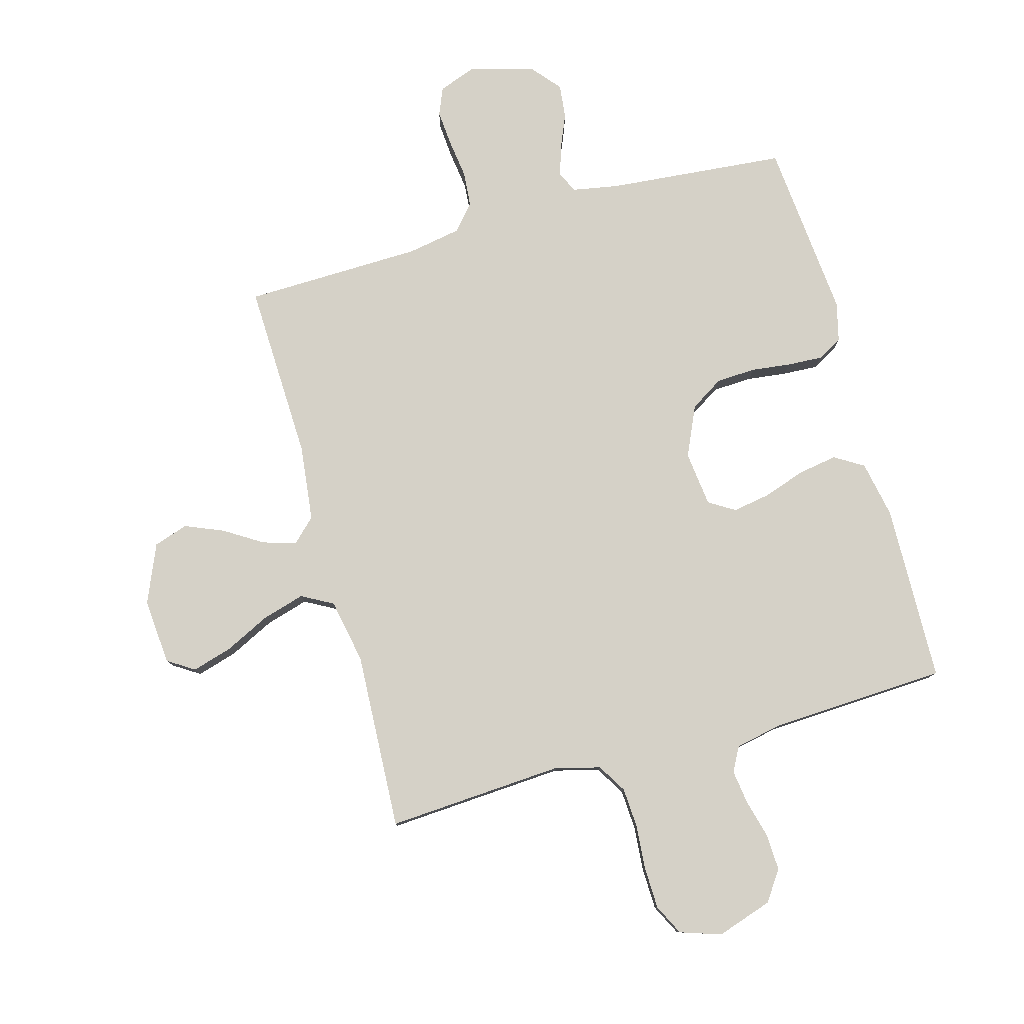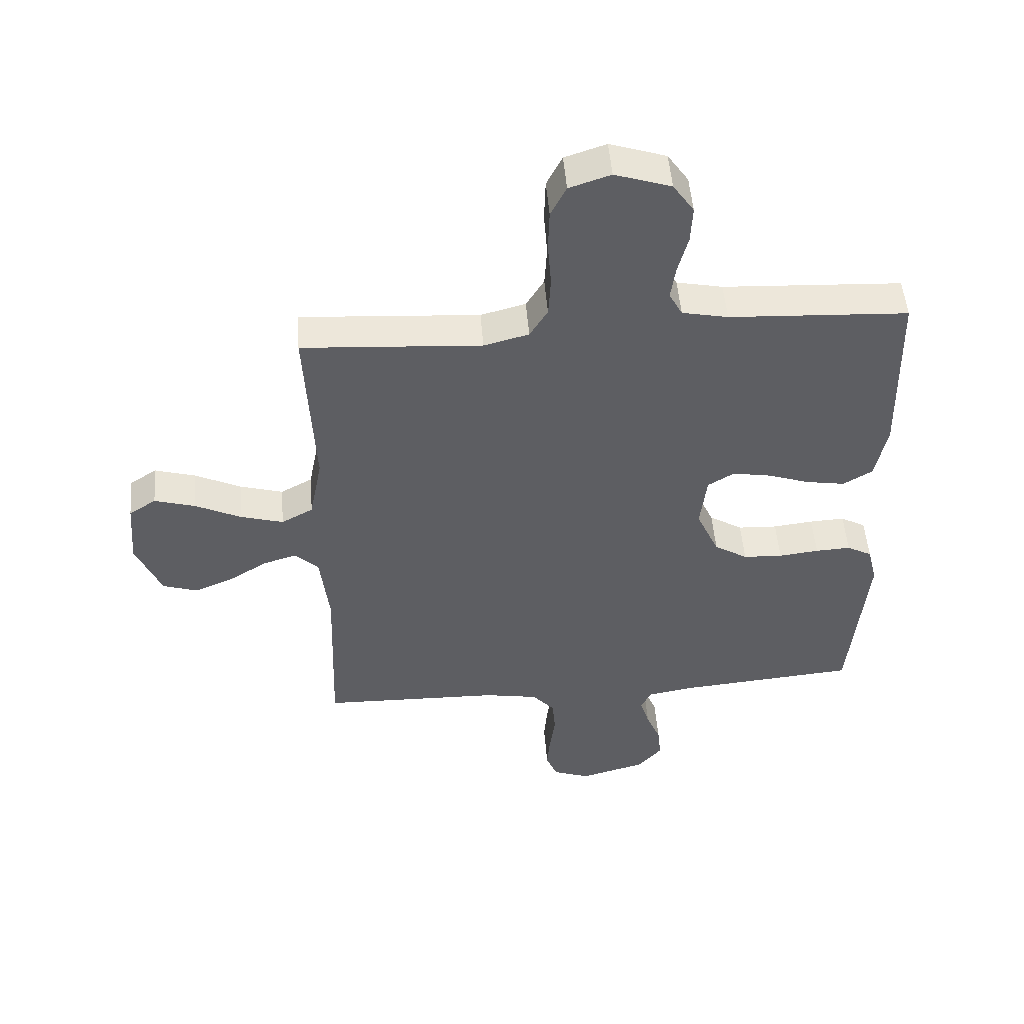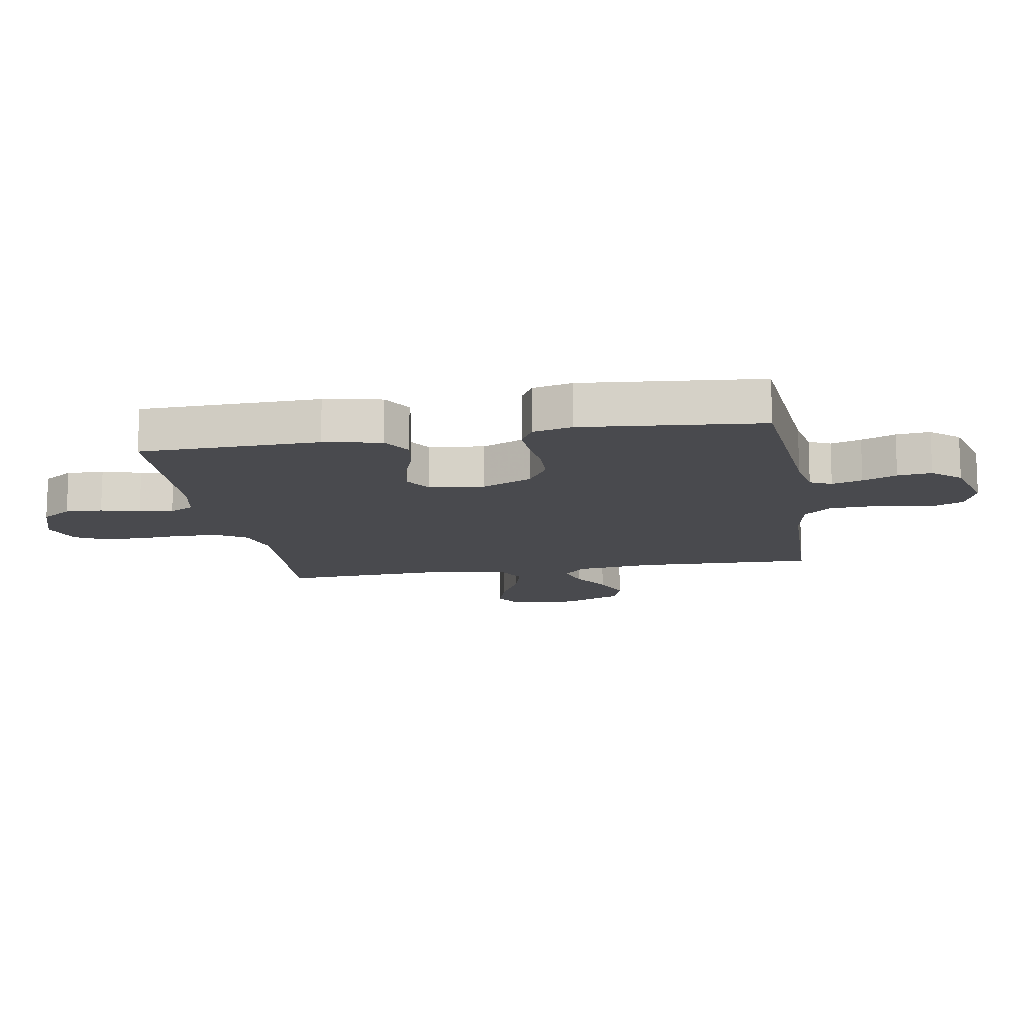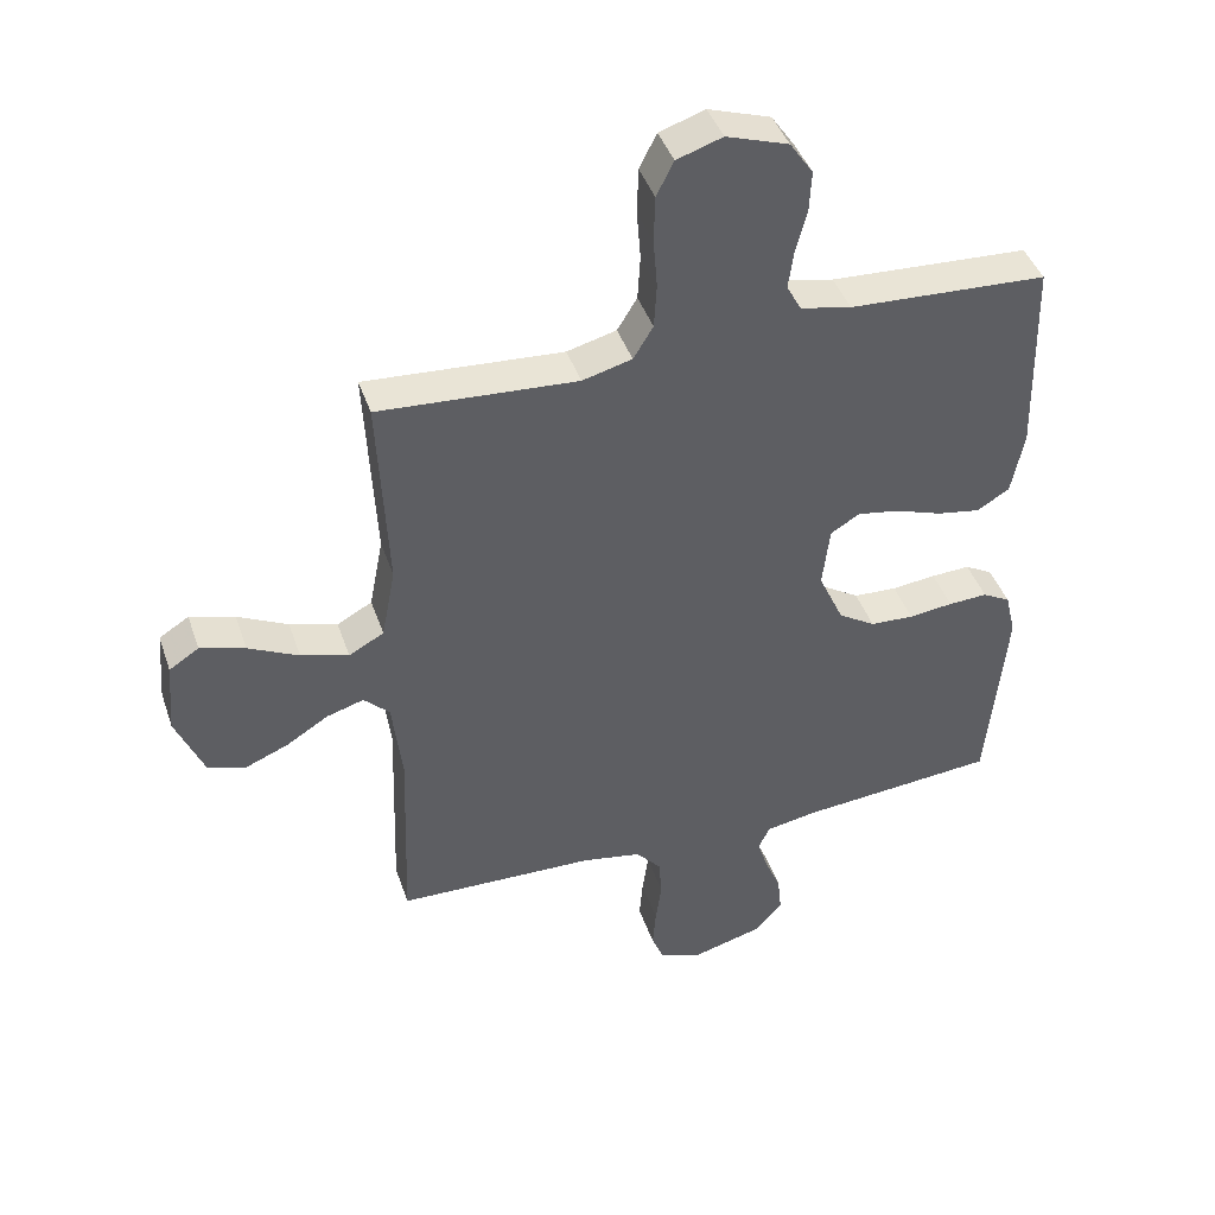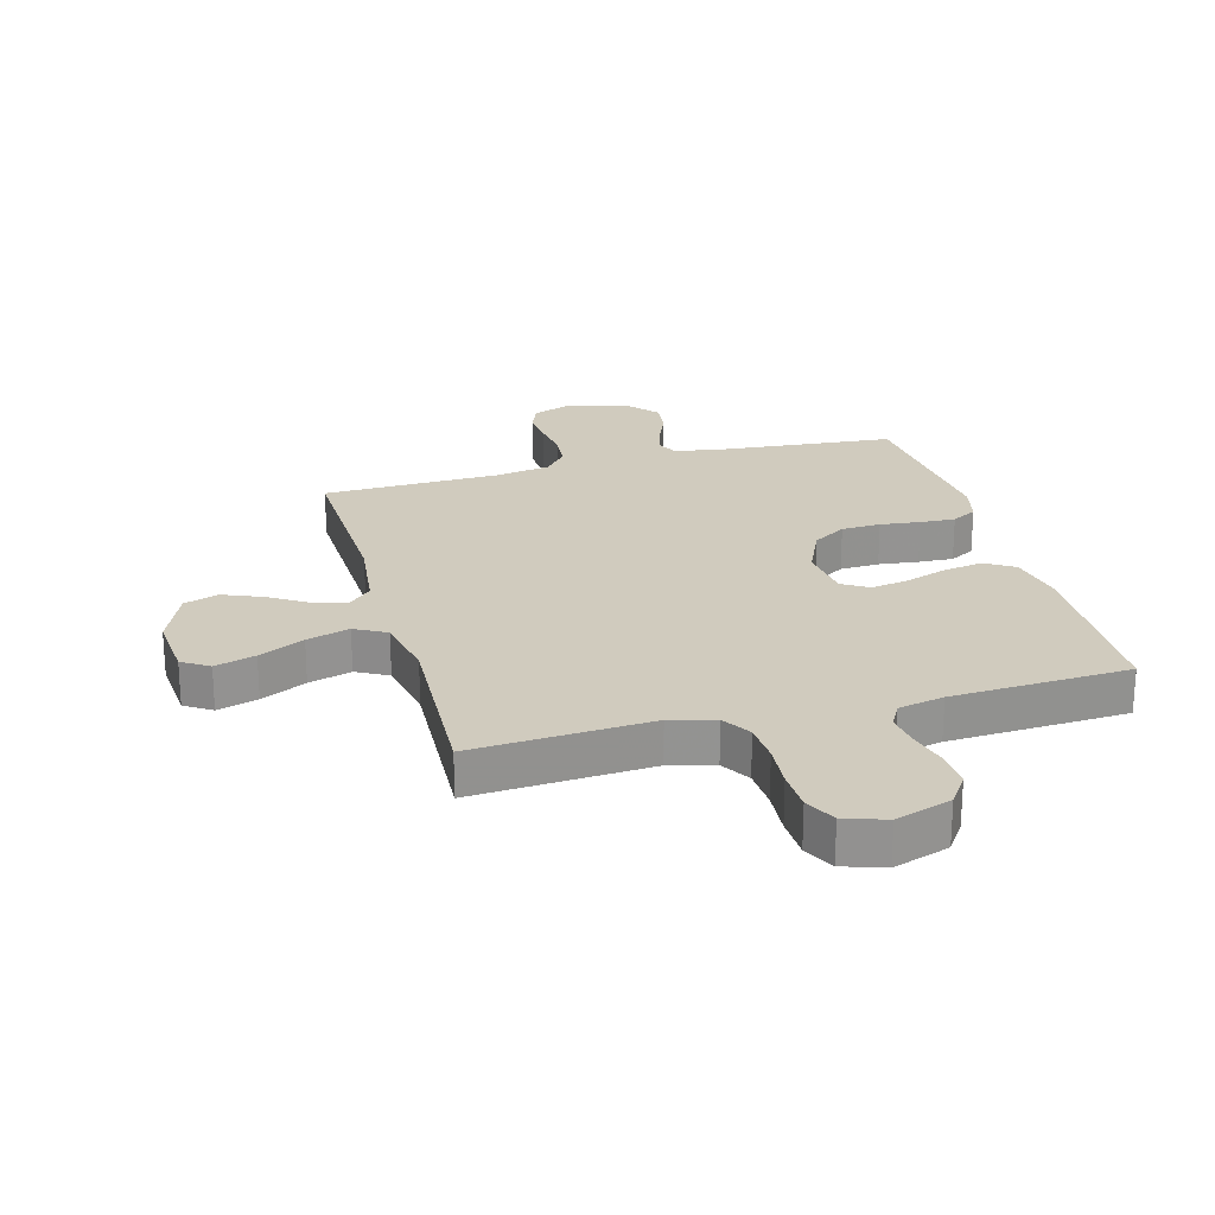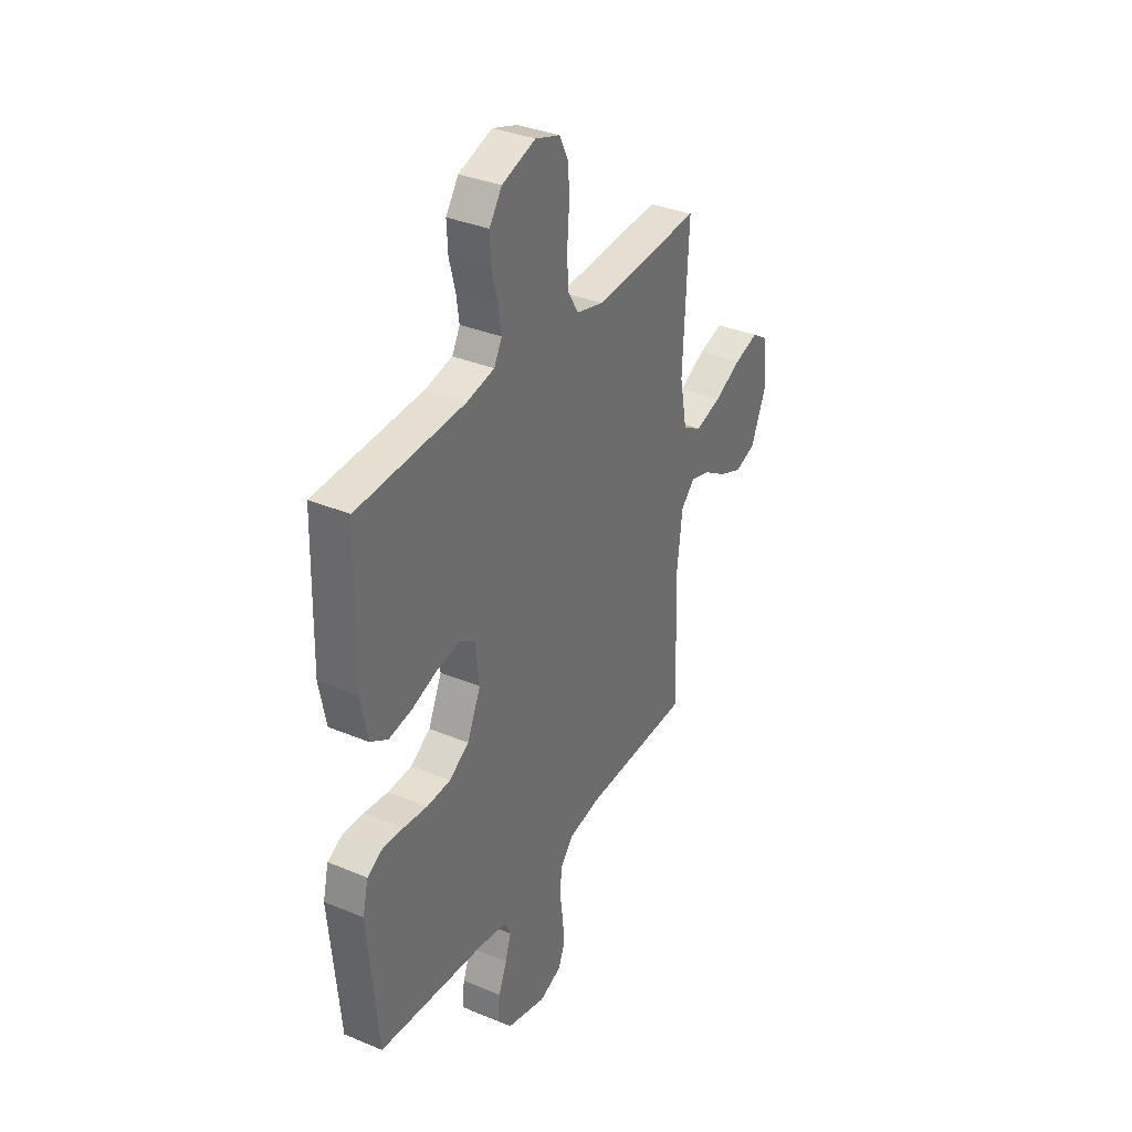
<metadata>
{"format":"obj","ext":"obj","renderer":"f3d","projection":"perspective","resolution":1024,"background":"white","views":[{"elev":79.6,"azim":-15.5,"up":"+Y"},{"elev":50.3,"azim":-4.5,"up":"+Z"},{"elev":-13.4,"azim":99.6,"up":"+Y"},{"elev":42.6,"azim":-18.2,"up":"+Z"},{"elev":23.5,"azim":-15.4,"up":"+Y"},{"elev":34.8,"azim":119.1,"up":"+Z"}]}
</metadata>
<code>
v 0.5 0.07 -0.5
v 0.2 0.07 -0.527
v 0.122 0.07 -0.541
v 0.105 0.07 -0.577
v 0.121 0.07 -0.628
v 0.145 0.07 -0.685
v 0.151 0.07 -0.742
v 0.111 0.07 -0.789
v 0 0.07 -0.82
v -0.062 0.07 -0.797
v -0.081 0.07 -0.751
v -0.076 0.07 -0.69
v -0.067 0.07 -0.625
v -0.072 0.07 -0.566
v -0.11 0.07 -0.523
v -0.2 0.07 -0.507
v -0.5 0.07 -0.5
v -0.49 0.07 -0.2
v -0.505 0.07 -0.072
v -0.544 0.07 -0.034
v -0.6 0.07 -0.051
v -0.664 0.07 -0.091
v -0.729 0.07 -0.118
v -0.787 0.07 -0.099
v -0.829 0.07 0
v -0.82 0.07 0.111
v -0.775 0.07 0.14
v -0.707 0.07 0.12
v -0.631 0.07 0.083
v -0.559 0.07 0.062
v -0.506 0.07 0.091
v -0.485 0.07 0.2
v -0.5 0.07 0.5
v -0.2 0.07 0.481
v -0.125 0.07 0.501
v -0.095 0.07 0.55
v -0.091 0.07 0.618
v -0.097 0.07 0.693
v -0.095 0.07 0.763
v -0.069 0.07 0.815
v 0 0.07 0.838
v 0.094 0.07 0.807
v 0.129 0.07 0.756
v 0.126 0.07 0.694
v 0.109 0.07 0.629
v 0.101 0.07 0.572
v 0.123 0.07 0.531
v 0.2 0.07 0.515
v 0.5 0.07 0.5
v 0.507 0.07 0.2
v 0.488 0.07 0.104
v 0.439 0.07 0.074
v 0.373 0.07 0.085
v 0.303 0.07 0.109
v 0.239 0.07 0.12
v 0.195 0.07 0.093
v 0.184 0.07 0
v 0.222 0.07 -0.084
v 0.278 0.07 -0.119
v 0.344 0.07 -0.122
v 0.411 0.07 -0.114
v 0.47 0.07 -0.111
v 0.512 0.07 -0.134
v 0.528 0.07 -0.2
v 0.5 0 -0.5
v 0.2 0 -0.527
v 0.122 0 -0.541
v 0.105 0 -0.577
v 0.121 0 -0.628
v 0.145 0 -0.685
v 0.151 0 -0.742
v 0.111 0 -0.789
v 0 0 -0.82
v -0.062 0 -0.797
v -0.081 0 -0.751
v -0.076 0 -0.69
v -0.067 0 -0.625
v -0.072 0 -0.566
v -0.11 0 -0.523
v -0.2 0 -0.507
v -0.5 0 -0.5
v -0.49 0 -0.2
v -0.505 0 -0.072
v -0.544 0 -0.034
v -0.6 0 -0.051
v -0.664 0 -0.091
v -0.729 0 -0.118
v -0.787 0 -0.099
v -0.829 0 0
v -0.82 0 0.111
v -0.775 0 0.14
v -0.707 0 0.12
v -0.631 0 0.083
v -0.559 0 0.062
v -0.506 0 0.091
v -0.485 0 0.2
v -0.5 0 0.5
v -0.2 0 0.481
v -0.125 0 0.501
v -0.095 0 0.55
v -0.091 0 0.618
v -0.097 0 0.693
v -0.095 0 0.763
v -0.069 0 0.815
v 0 0 0.838
v 0.094 0 0.807
v 0.129 0 0.756
v 0.126 0 0.694
v 0.109 0 0.629
v 0.101 0 0.572
v 0.123 0 0.531
v 0.2 0 0.515
v 0.5 0 0.5
v 0.507 0 0.2
v 0.488 0 0.104
v 0.439 0 0.074
v 0.373 0 0.085
v 0.303 0 0.109
v 0.239 0 0.12
v 0.195 0 0.093
v 0.184 0 0
v 0.222 0 -0.084
v 0.278 0 -0.119
v 0.344 0 -0.122
v 0.411 0 -0.114
v 0.47 0 -0.111
v 0.512 0 -0.134
v 0.528 0 -0.2
f 63 64 1 2
f 60 61 62 63
f 59 60 63 2
f 58 59 2 3
f 57 58 3 4
f 56 57 4
f 51 52 53 54
f 51 54 55
f 48 49 50 51
f 47 48 51 55
f 46 47 55 56
f 42 43 44 45
f 42 45 46
f 41 42 46
f 37 38 39 40
f 36 37 40 41
f 32 33 34
f 31 32 34 35
f 26 27 28 29
f 26 29 30
f 25 26 30
f 24 25 30
f 21 22 23 24
f 20 21 24 30
f 19 20 30 31
f 16 17 18
f 15 16 18 19
f 14 15 19 31
f 10 11 12 13
f 8 9 10 13
f 8 13 14
f 5 6 7 8
f 4 5 8 14
f 36 41 46 56
f 35 36 56 4
f 4 14 31 35
f 66 65 128 127
f 127 126 125 124
f 66 127 124 123
f 67 66 123 122
f 68 67 122 121
f 68 121 120
f 118 117 116 115
f 119 118 115
f 115 114 113 112
f 119 115 112 111
f 120 119 111 110
f 109 108 107 106
f 110 109 106
f 110 106 105
f 104 103 102 101
f 105 104 101 100
f 98 97 96
f 99 98 96 95
f 93 92 91 90
f 94 93 90
f 94 90 89
f 94 89 88
f 88 87 86 85
f 94 88 85 84
f 95 94 84 83
f 82 81 80
f 83 82 80 79
f 95 83 79 78
f 77 76 75 74
f 77 74 73 72
f 78 77 72
f 72 71 70 69
f 78 72 69 68
f 120 110 105 100
f 68 120 100 99
f 99 95 78 68
f 1 65 66 2
f 2 66 67 3
f 3 67 68 4
f 4 68 69 5
f 5 69 70 6
f 6 70 71 7
f 7 71 72 8
f 8 72 73 9
f 9 73 74 10
f 10 74 75 11
f 11 75 76 12
f 12 76 77 13
f 13 77 78 14
f 14 78 79 15
f 15 79 80 16
f 16 80 81 17
f 17 81 82 18
f 18 82 83 19
f 19 83 84 20
f 20 84 85 21
f 21 85 86 22
f 22 86 87 23
f 23 87 88 24
f 24 88 89 25
f 25 89 90 26
f 26 90 91 27
f 27 91 92 28
f 28 92 93 29
f 29 93 94 30
f 30 94 95 31
f 31 95 96 32
f 32 96 97 33
f 33 97 98 34
f 34 98 99 35
f 35 99 100 36
f 36 100 101 37
f 37 101 102 38
f 38 102 103 39
f 39 103 104 40
f 40 104 105 41
f 41 105 106 42
f 42 106 107 43
f 43 107 108 44
f 44 108 109 45
f 45 109 110 46
f 46 110 111 47
f 47 111 112 48
f 48 112 113 49
f 49 113 114 50
f 50 114 115 51
f 51 115 116 52
f 52 116 117 53
f 53 117 118 54
f 54 118 119 55
f 55 119 120 56
f 56 120 121 57
f 57 121 122 58
f 58 122 123 59
f 59 123 124 60
f 60 124 125 61
f 61 125 126 62
f 62 126 127 63
f 63 127 128 64
f 64 128 65 1

</code>
